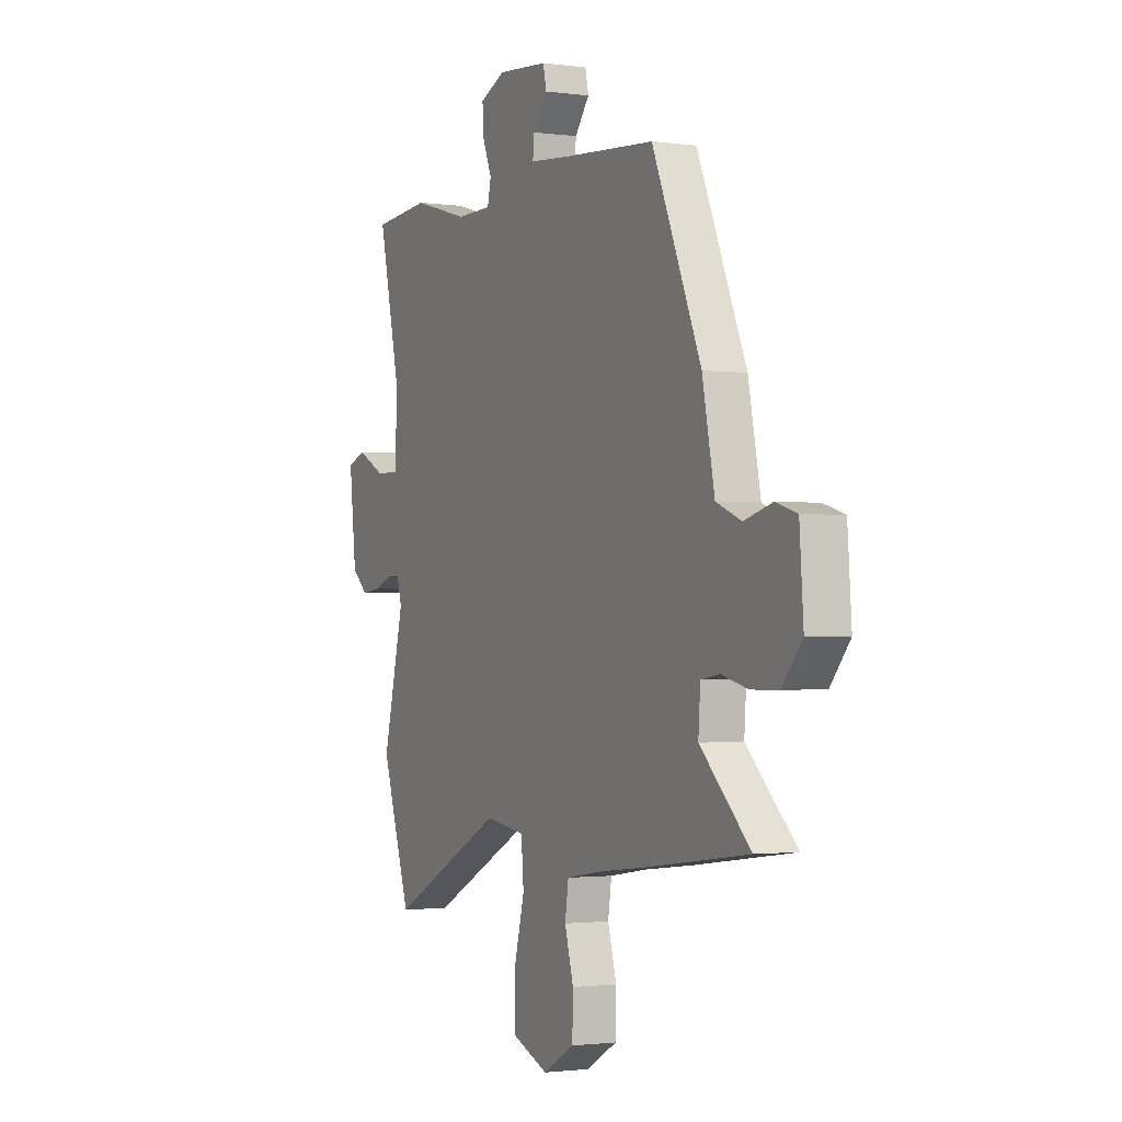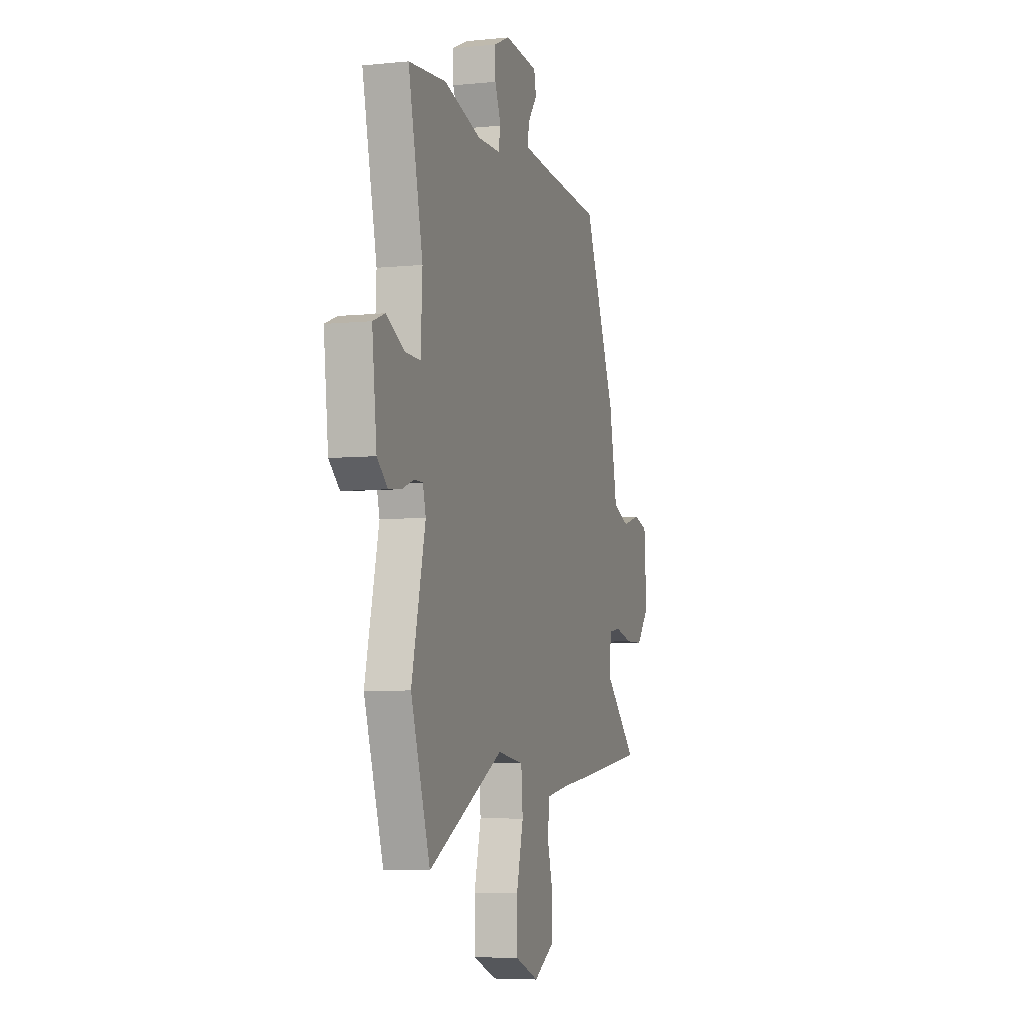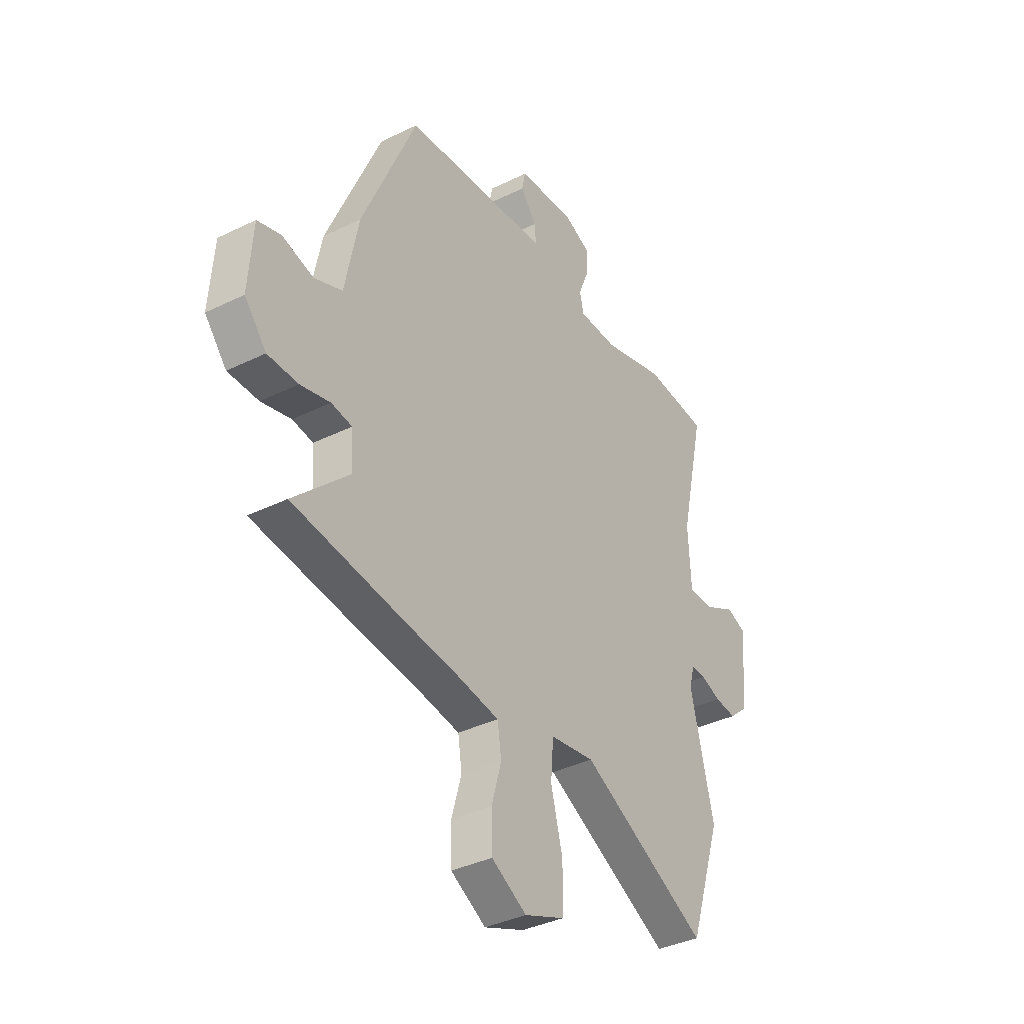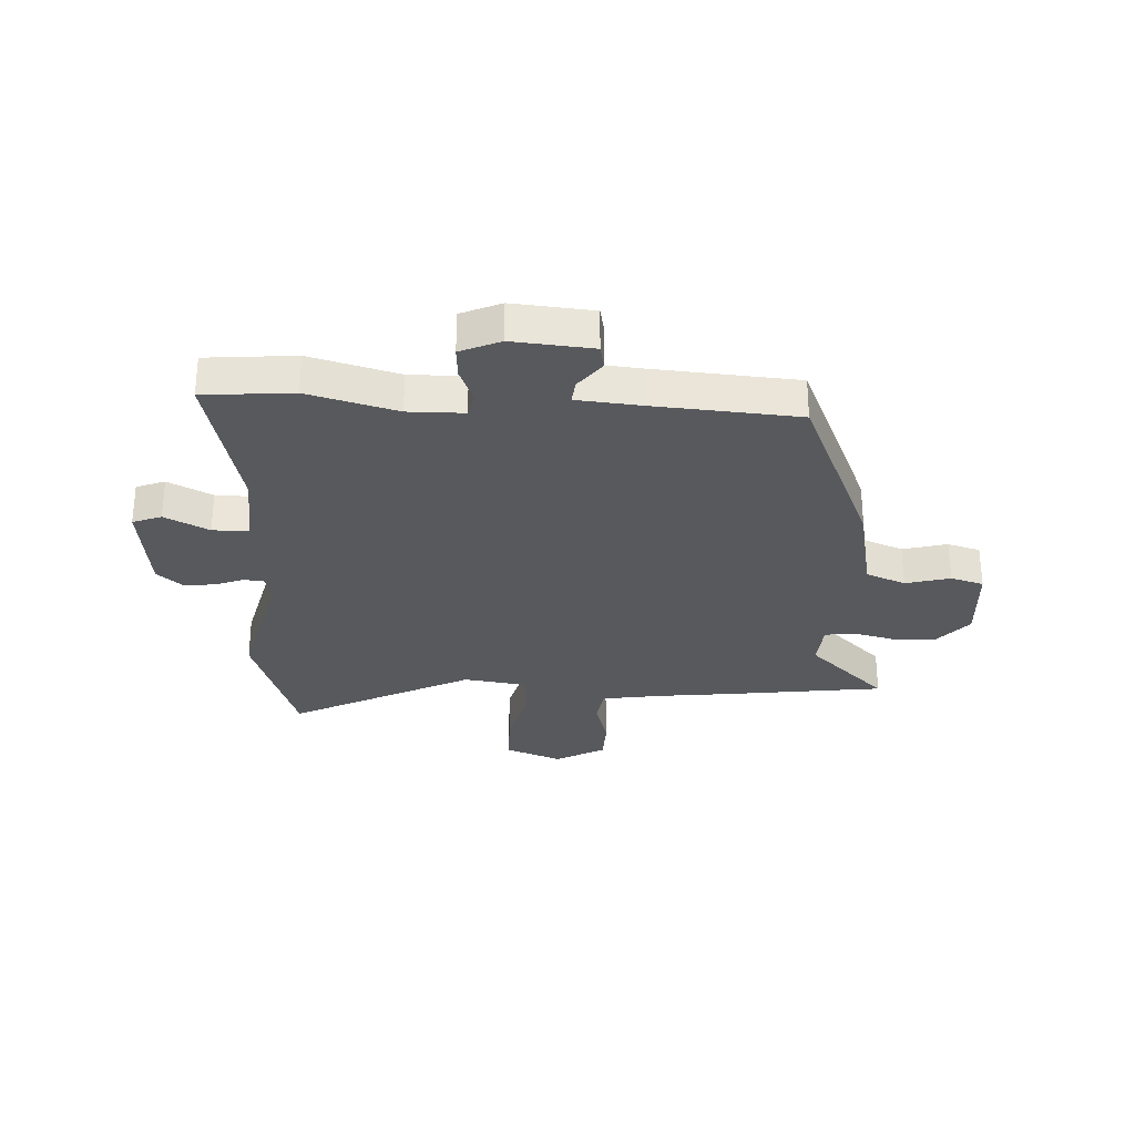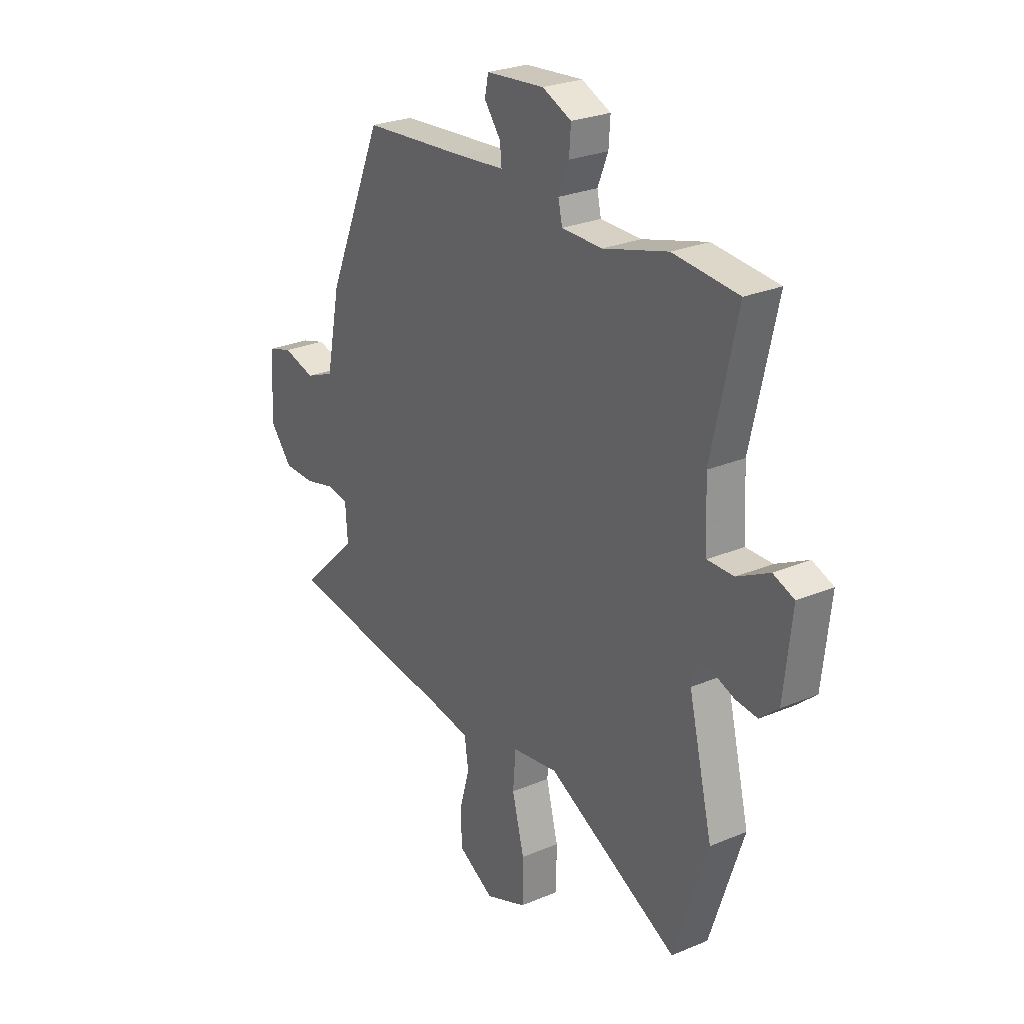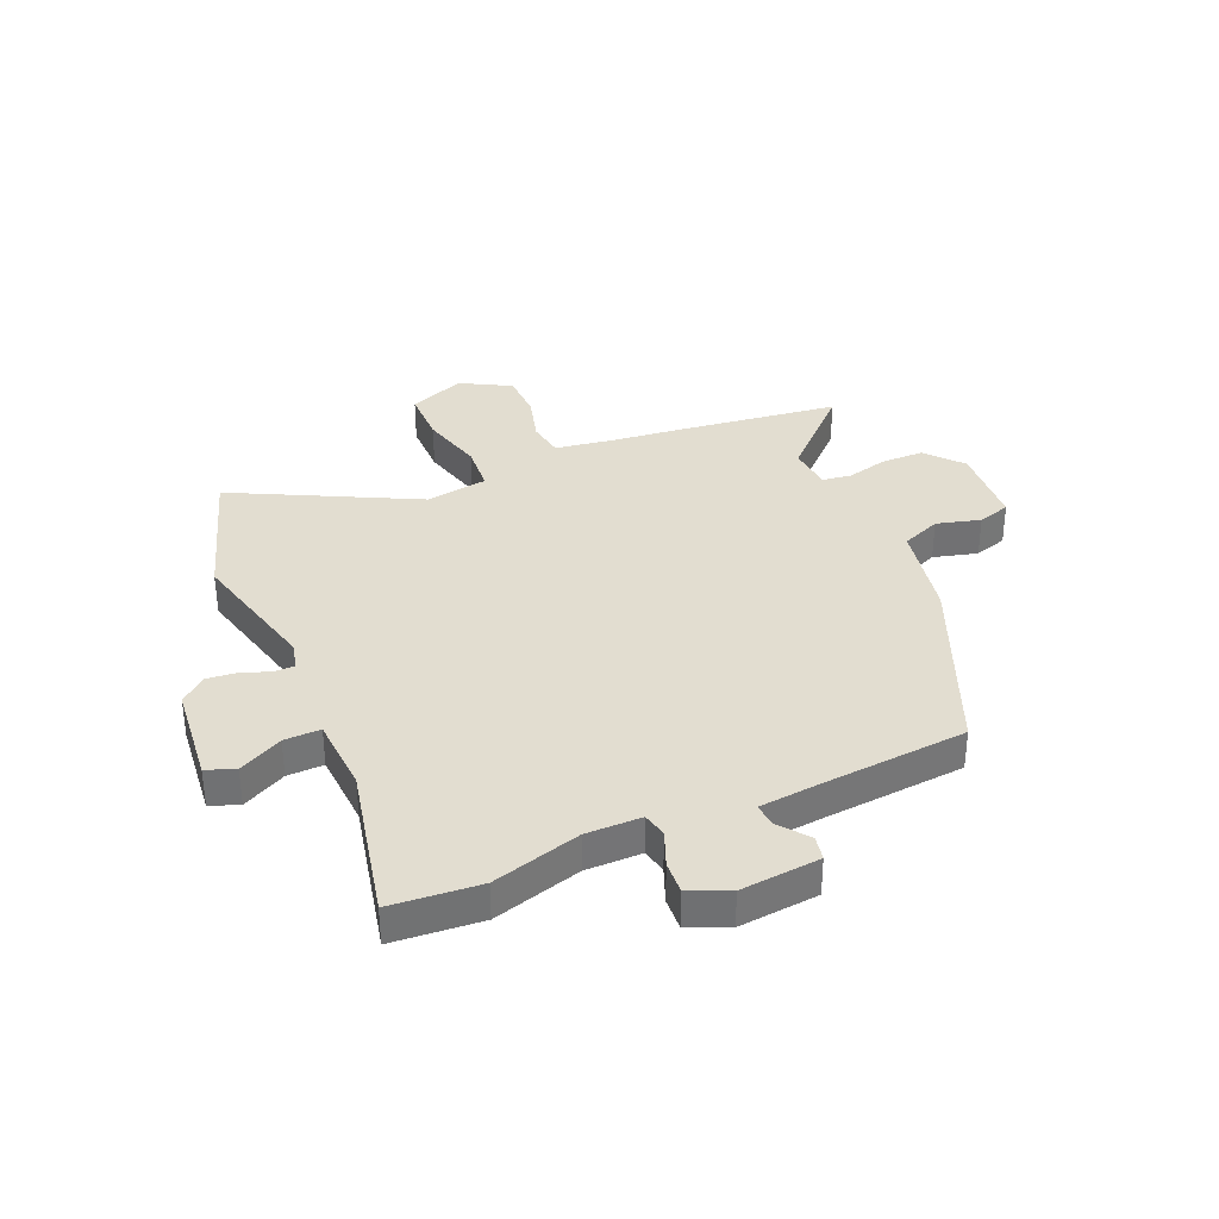
<metadata>
{"format":"obj","ext":"obj","renderer":"f3d","projection":"perspective","resolution":1024,"background":"white","views":[{"elev":-1.6,"azim":63.8,"up":"+Z"},{"elev":-5.9,"azim":-72.8,"up":"+Z"},{"elev":-37.0,"azim":122.4,"up":"+Z"},{"elev":-29.2,"azim":-2.9,"up":"+Y"},{"elev":26.3,"azim":-123.7,"up":"+Z"},{"elev":35.1,"azim":-23.7,"up":"+Y"}]}
</metadata>
<code>
v -0.556 0.07 0.495
v -0.394 0.07 0.509
v -0.233 0.07 0.464
v -0.132 0.07 0.465
v -0.122 0.07 0.51
v -0.148 0.07 0.574
v -0.152 0.07 0.633
v -0.08 0.07 0.665
v 0.065 0.07 0.652
v 0.074 0.07 0.608
v 0.033 0.07 0.554
v 0.029 0.07 0.511
v 0.147 0.07 0.5
v 0.406 0.07 0.48
v 0.546 0.07 0.153
v 0.581 0.07 -0.022
v 0.653 0.07 -0.051
v 0.733 0.07 -0.029
v 0.793 0.07 -0.047
v 0.804 0.07 -0.199
v 0.748 0.07 -0.266
v 0.67 0.07 -0.267
v 0.594 0.07 -0.248
v 0.541 0.07 -0.256
v 0.535 0.07 -0.339
v 0.678 0.07 -0.476
v 0.391 0.07 -0.514
v 0.254 0.07 -0.53
v 0.148 0.07 -0.547
v 0.138 0.07 -0.614
v 0.163 0.07 -0.703
v 0.161 0.07 -0.787
v 0.071 0.07 -0.838
v -0.032 0.07 -0.797
v -0.033 0.07 -0.697
v -0.003 0.07 -0.581
v -0.01 0.07 -0.494
v -0.124 0.07 -0.477
v -0.452 0.07 -0.646
v -0.535 0.07 -0.395
v -0.475 0.07 -0.148
v -0.488 0.07 -0.099
v -0.526 0.07 -0.099
v -0.577 0.07 -0.118
v -0.632 0.07 -0.124
v -0.678 0.07 -0.084
v -0.698 0.07 0.097
v -0.646 0.07 0.117
v -0.566 0.07 0.076
v -0.5 0.07 0.075
v -0.493 0.07 0.214
v -0.556 0 0.495
v -0.394 0 0.509
v -0.233 0 0.464
v -0.132 0 0.465
v -0.122 0 0.51
v -0.148 0 0.574
v -0.152 0 0.633
v -0.08 0 0.665
v 0.065 0 0.652
v 0.074 0 0.608
v 0.033 0 0.554
v 0.029 0 0.511
v 0.147 0 0.5
v 0.406 0 0.48
v 0.546 0 0.153
v 0.581 0 -0.022
v 0.653 0 -0.051
v 0.733 0 -0.029
v 0.793 0 -0.047
v 0.804 0 -0.199
v 0.748 0 -0.266
v 0.67 0 -0.267
v 0.594 0 -0.248
v 0.541 0 -0.256
v 0.535 0 -0.339
v 0.678 0 -0.476
v 0.391 0 -0.514
v 0.254 0 -0.53
v 0.148 0 -0.547
v 0.138 0 -0.614
v 0.163 0 -0.703
v 0.161 0 -0.787
v 0.071 0 -0.838
v -0.032 0 -0.797
v -0.033 0 -0.697
v -0.003 0 -0.581
v -0.01 0 -0.494
v -0.124 0 -0.477
v -0.452 0 -0.646
v -0.535 0 -0.395
v -0.475 0 -0.148
v -0.488 0 -0.099
v -0.526 0 -0.099
v -0.577 0 -0.118
v -0.632 0 -0.124
v -0.678 0 -0.084
v -0.698 0 0.097
v -0.646 0 0.117
v -0.566 0 0.076
v -0.5 0 0.075
v -0.493 0 0.214
f 46 47 48 49
f 46 49 50
f 43 44 45 46
f 42 43 46 50
f 41 42 50 51
f 38 39 40 41
f 37 38 41 51
f 33 34 35 36
f 33 36 37
f 30 31 32 33
f 29 30 33 37
f 28 29 37 51
f 25 26 27 28
f 24 25 28 51
f 20 21 22 23
f 17 18 19 20
f 16 17 20 23
f 13 14 15 16
f 12 13 16 23
f 8 9 10 11
f 8 11 12
f 5 6 7 8
f 4 5 8 12
f 51 1 2 3
f 51 3 4
f 23 24 51
f 4 12 23 51
f 100 99 98 97
f 101 100 97
f 97 96 95 94
f 101 97 94 93
f 102 101 93 92
f 92 91 90 89
f 102 92 89 88
f 87 86 85 84
f 88 87 84
f 84 83 82 81
f 88 84 81 80
f 102 88 80 79
f 79 78 77 76
f 102 79 76 75
f 74 73 72 71
f 71 70 69 68
f 74 71 68 67
f 67 66 65 64
f 74 67 64 63
f 62 61 60 59
f 63 62 59
f 59 58 57 56
f 63 59 56 55
f 54 53 52 102
f 55 54 102
f 102 75 74
f 102 74 63 55
f 1 52 53 2
f 2 53 54 3
f 3 54 55 4
f 4 55 56 5
f 5 56 57 6
f 6 57 58 7
f 7 58 59 8
f 8 59 60 9
f 9 60 61 10
f 10 61 62 11
f 11 62 63 12
f 12 63 64 13
f 13 64 65 14
f 14 65 66 15
f 15 66 67 16
f 16 67 68 17
f 17 68 69 18
f 18 69 70 19
f 19 70 71 20
f 20 71 72 21
f 21 72 73 22
f 22 73 74 23
f 23 74 75 24
f 24 75 76 25
f 25 76 77 26
f 26 77 78 27
f 27 78 79 28
f 28 79 80 29
f 29 80 81 30
f 30 81 82 31
f 31 82 83 32
f 32 83 84 33
f 33 84 85 34
f 34 85 86 35
f 35 86 87 36
f 36 87 88 37
f 37 88 89 38
f 38 89 90 39
f 39 90 91 40
f 40 91 92 41
f 41 92 93 42
f 42 93 94 43
f 43 94 95 44
f 44 95 96 45
f 45 96 97 46
f 46 97 98 47
f 47 98 99 48
f 48 99 100 49
f 49 100 101 50
f 50 101 102 51
f 51 102 52 1

</code>
